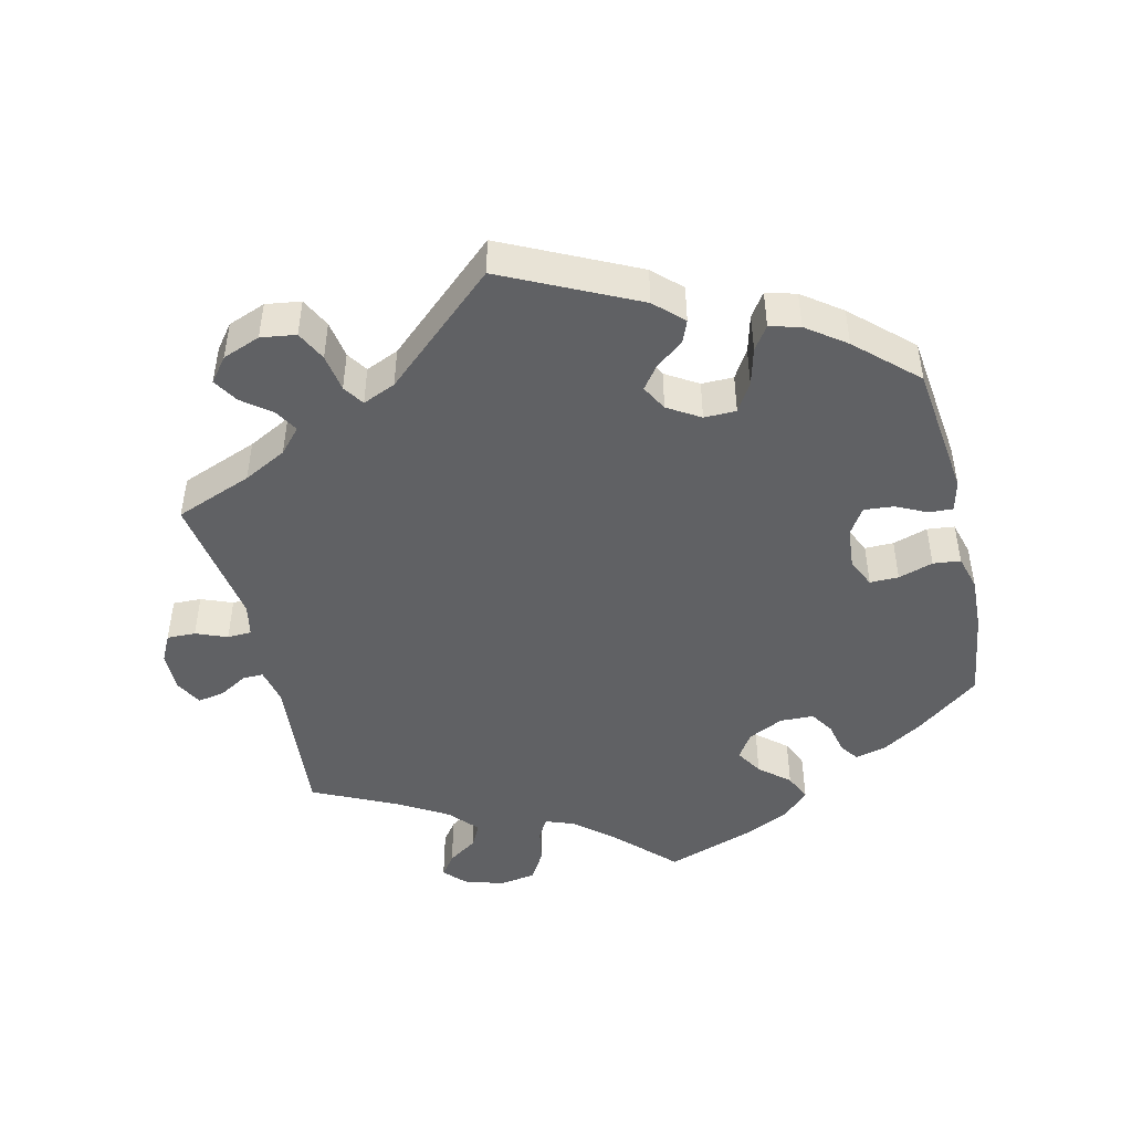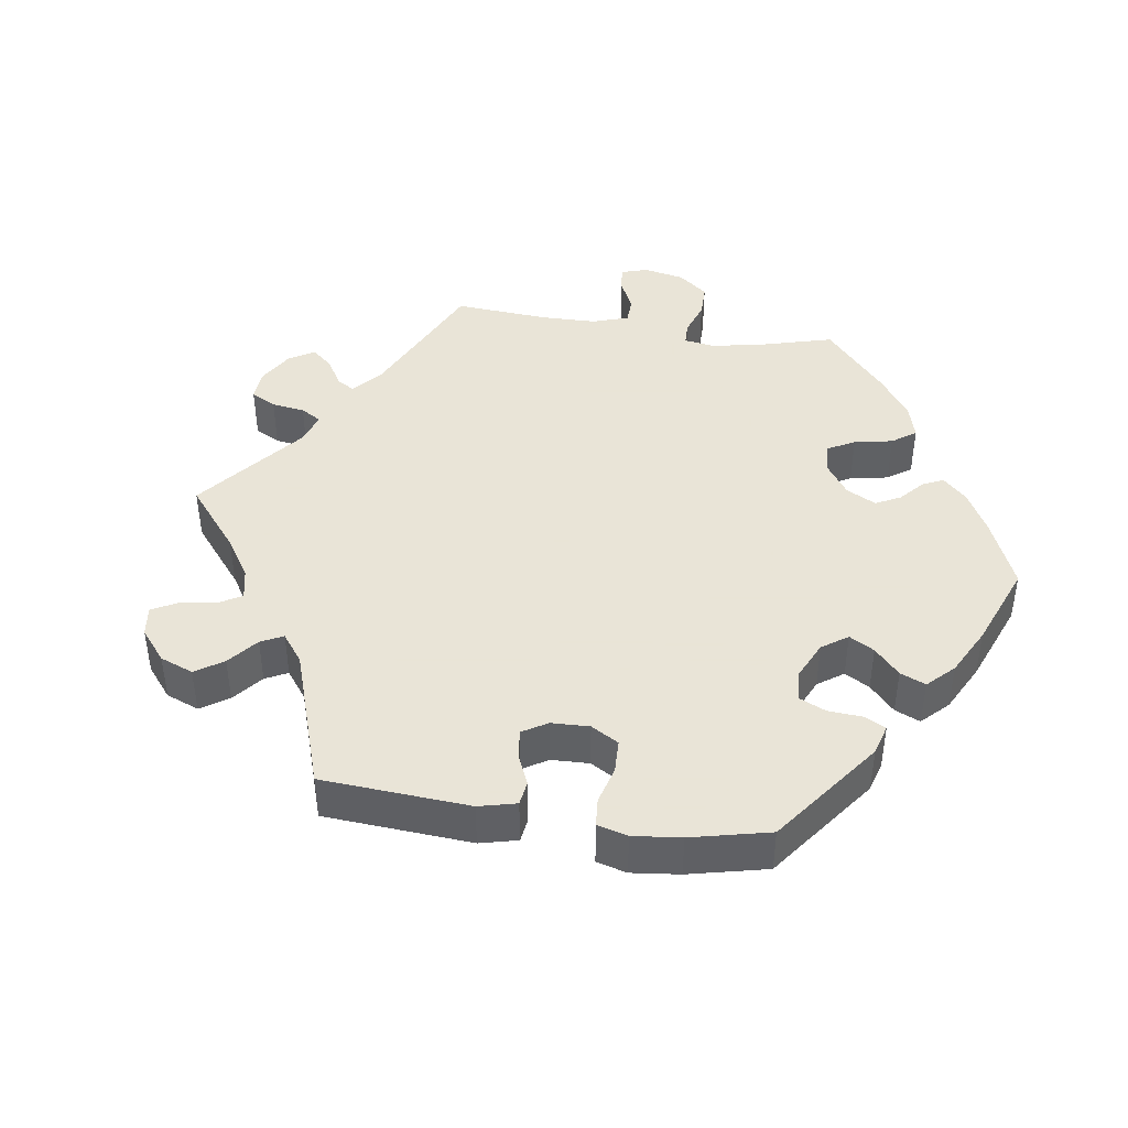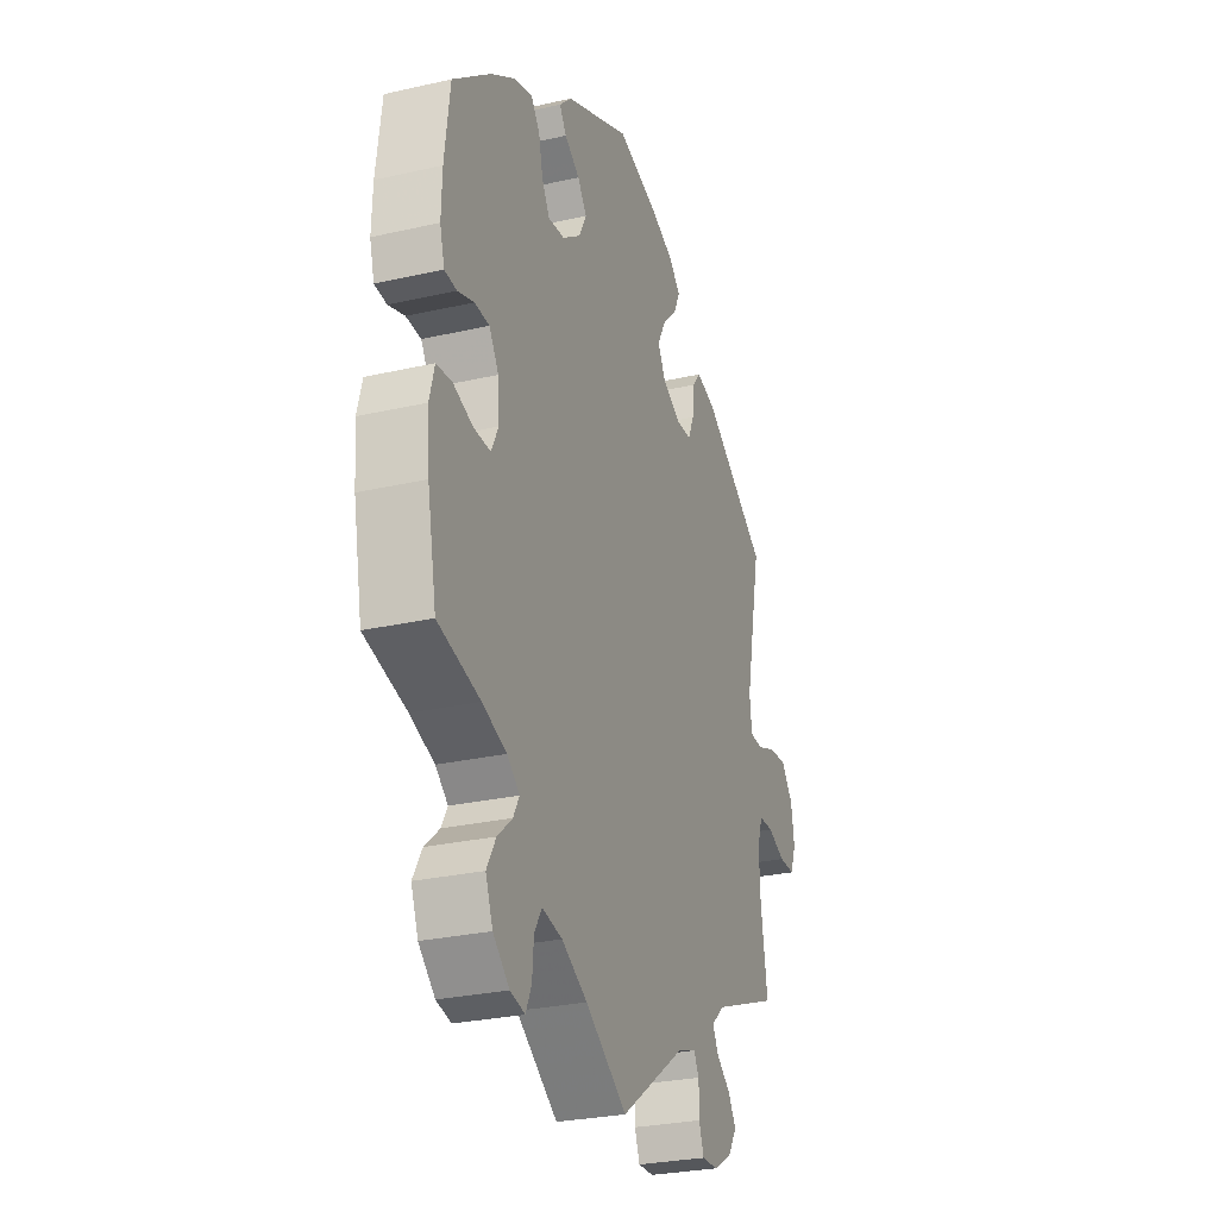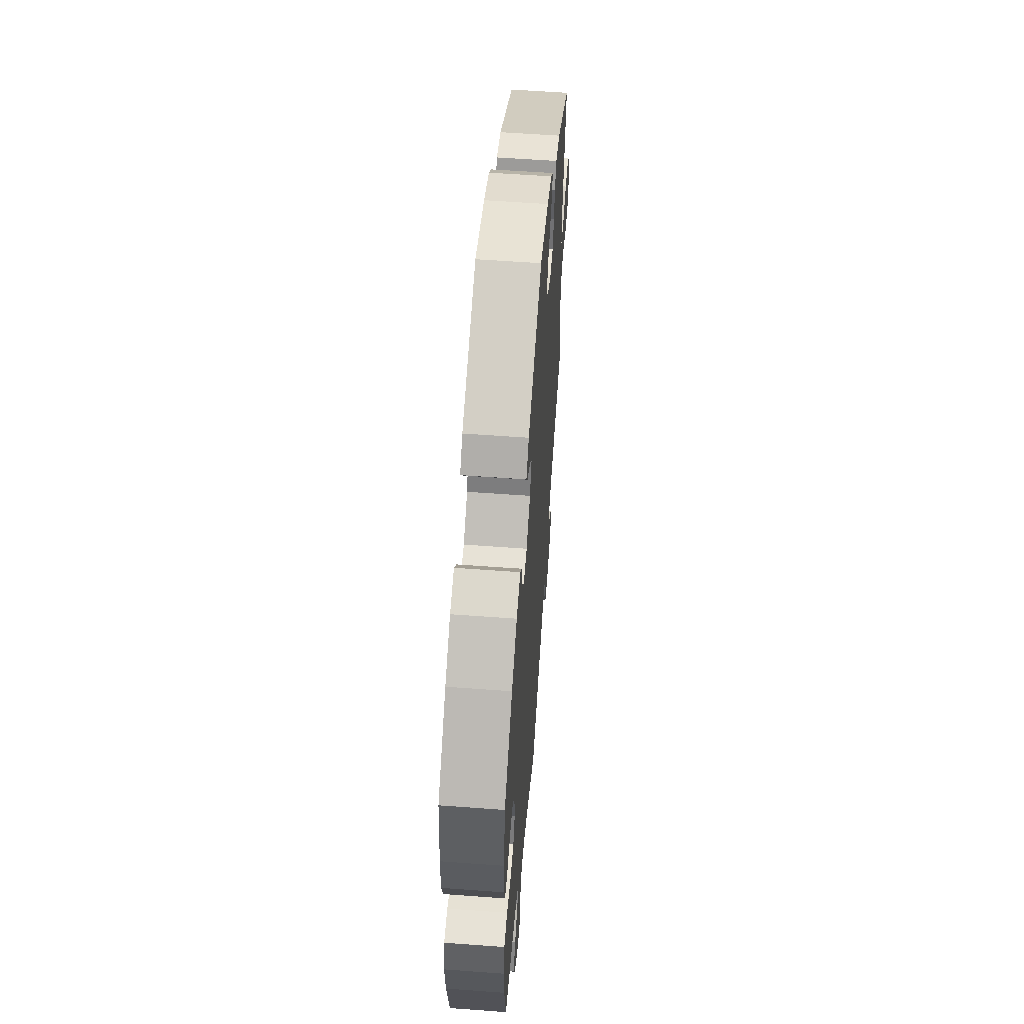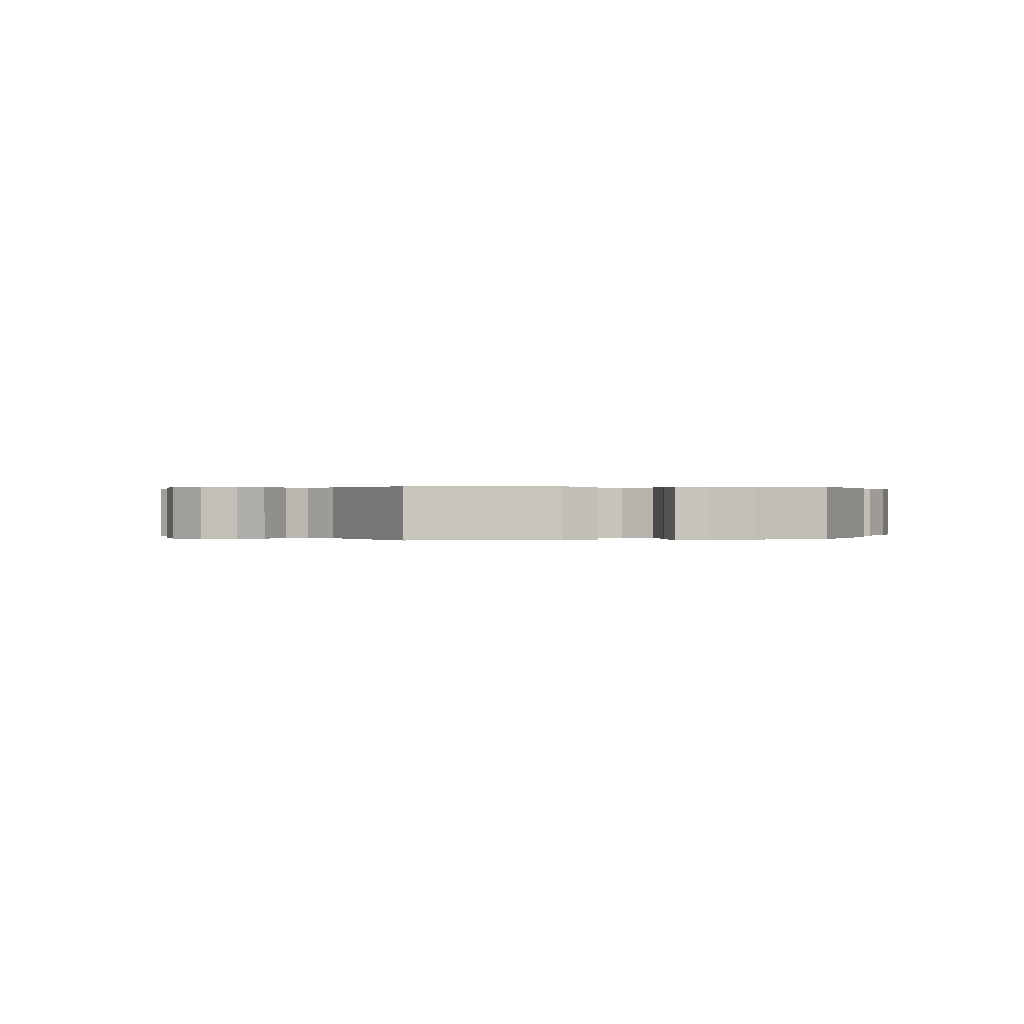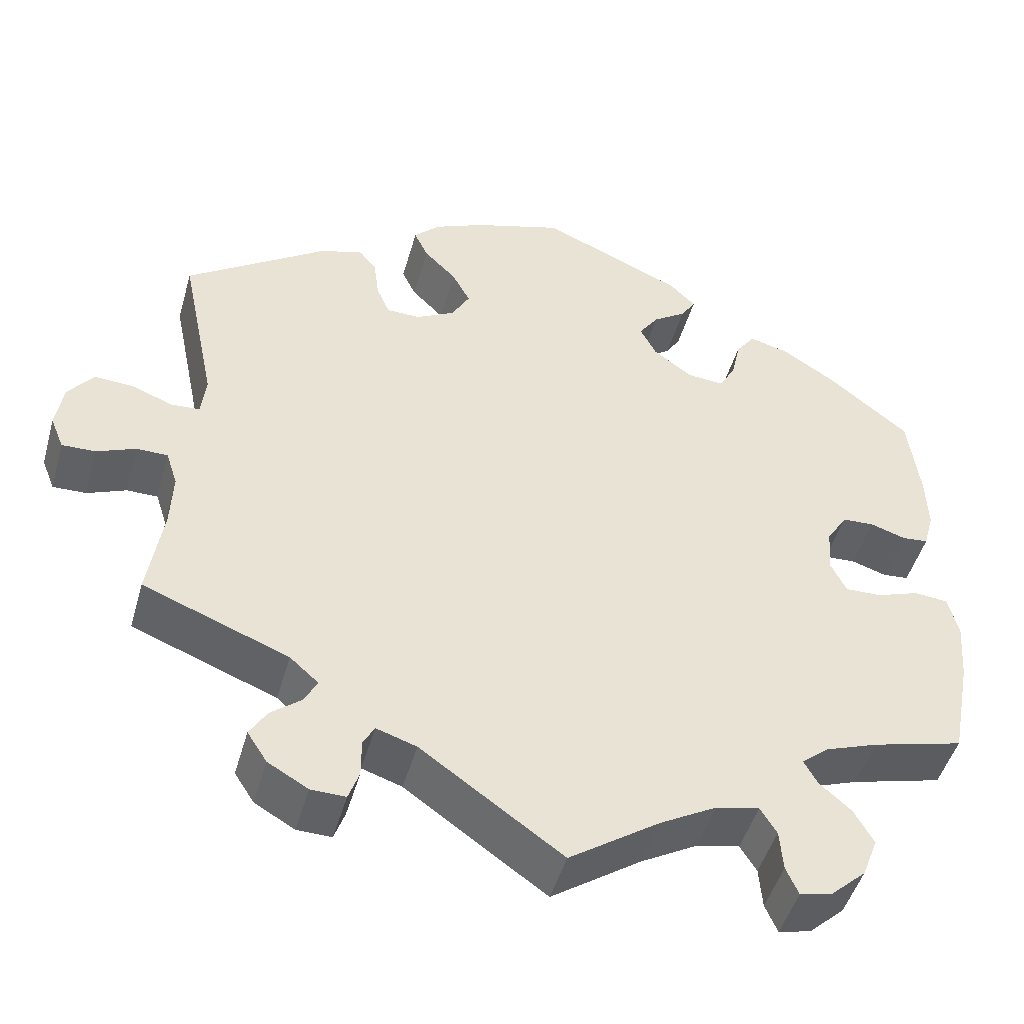
<metadata>
{"format":"obj","ext":"obj","renderer":"f3d","projection":"perspective","resolution":1024,"background":"white","views":[{"elev":-46.9,"azim":-46.6,"up":"+Y"},{"elev":42.8,"azim":-21.4,"up":"+Y"},{"elev":-27.7,"azim":109.3,"up":"+Z"},{"elev":57.6,"azim":94.4,"up":"+Z"},{"elev":0.2,"azim":-41.9,"up":"+Y"},{"elev":-47.3,"azim":-15.6,"up":"+Z"}]}
</metadata>
<code>
v 0.514 0.07 0.179
v 0.516 0.07 0.113
v 0.504 0.07 0.069
v 0.472 0.07 0.066
v 0.429 0.07 0.08
v 0.39 0.07 0.078
v 0.365 0.07 0.038
v 0.361 0.07 -0.017
v 0.38 0.07 -0.055
v 0.424 0.07 -0.054
v 0.476 0.07 -0.036
v 0.517 0.07 -0.04
v 0.53 0.07 -0.089
v 0.524 0.07 -0.164
v 0.5 0.07 -0.289
v 0.389 0.07 -0.318
v 0.325 0.07 -0.341
v 0.292 0.07 -0.368
v 0.308 0.07 -0.397
v 0.347 0.07 -0.431
v 0.371 0.07 -0.473
v 0.352 0.07 -0.522
v 0.309 0.07 -0.561
v 0.27 0.07 -0.57
v 0.255 0.07 -0.536
v 0.251 0.07 -0.486
v 0.231 0.07 -0.454
v 0.178 0.07 -0.465
v 0.11 0.07 -0.503
v 0 0.07 -0.578
v -0.172 0.07 -0.457
v -0.221 0.07 -0.441
v -0.235 0.07 -0.466
v -0.235 0.07 -0.512
v -0.248 0.07 -0.548
v -0.29 0.07 -0.547
v -0.339 0.07 -0.519
v -0.363 0.07 -0.482
v -0.342 0.07 -0.448
v -0.305 0.07 -0.419
v -0.289 0.07 -0.389
v -0.324 0.07 -0.358
v -0.501 0.07 -0.289
v -0.483 0.07 -0.175
v -0.48 0.07 -0.107
v -0.494 0.07 -0.064
v -0.532 0.07 -0.064
v -0.579 0.07 -0.083
v -0.62 0.07 -0.084
v -0.636 0.07 -0.044
v -0.627 0.07 0.012
v -0.596 0.07 0.051
v -0.549 0.07 0.048
v -0.499 0.07 0.029
v -0.464 0.07 0.031
v -0.458 0.07 0.081
v -0.501 0.07 0.289
v -0.329 0.07 0.405
v -0.277 0.07 0.42
v -0.256 0.07 0.393
v -0.25 0.07 0.345
v -0.234 0.07 0.308
v -0.193 0.07 0.307
v -0.146 0.07 0.332
v -0.124 0.07 0.371
v -0.146 0.07 0.412
v -0.185 0.07 0.451
v -0.202 0.07 0.487
v -0.171 0.07 0.518
v -0.109 0.07 0.545
v -0.001 0.07 0.578
v 0.172 0.07 0.503
v 0.204 0.07 0.472
v 0.186 0.07 0.444
v 0.146 0.07 0.417
v 0.122 0.07 0.383
v 0.142 0.07 0.344
v 0.19 0.07 0.31
v 0.234 0.07 0.306
v 0.254 0.07 0.341
v 0.265 0.07 0.391
v 0.288 0.07 0.422
v 0.337 0.07 0.409
v 0.401 0.07 0.368
v 0.5 0.07 0.289
v 0.514 0 0.179
v 0.516 0 0.113
v 0.504 0 0.069
v 0.472 0 0.066
v 0.429 0 0.08
v 0.39 0 0.078
v 0.365 0 0.038
v 0.361 0 -0.017
v 0.38 0 -0.055
v 0.424 0 -0.054
v 0.476 0 -0.036
v 0.517 0 -0.04
v 0.53 0 -0.089
v 0.524 0 -0.164
v 0.5 0 -0.289
v 0.389 0 -0.318
v 0.325 0 -0.341
v 0.292 0 -0.368
v 0.308 0 -0.397
v 0.347 0 -0.431
v 0.371 0 -0.473
v 0.352 0 -0.522
v 0.309 0 -0.561
v 0.27 0 -0.57
v 0.255 0 -0.536
v 0.251 0 -0.486
v 0.231 0 -0.454
v 0.178 0 -0.465
v 0.11 0 -0.503
v 0 0 -0.578
v -0.172 0 -0.457
v -0.221 0 -0.441
v -0.235 0 -0.466
v -0.235 0 -0.512
v -0.248 0 -0.548
v -0.29 0 -0.547
v -0.339 0 -0.519
v -0.363 0 -0.482
v -0.342 0 -0.448
v -0.305 0 -0.419
v -0.289 0 -0.389
v -0.324 0 -0.358
v -0.501 0 -0.289
v -0.483 0 -0.175
v -0.48 0 -0.107
v -0.494 0 -0.064
v -0.532 0 -0.064
v -0.579 0 -0.083
v -0.62 0 -0.084
v -0.636 0 -0.044
v -0.627 0 0.012
v -0.596 0 0.051
v -0.549 0 0.048
v -0.499 0 0.029
v -0.464 0 0.031
v -0.458 0 0.081
v -0.501 0 0.289
v -0.329 0 0.405
v -0.277 0 0.42
v -0.256 0 0.393
v -0.25 0 0.345
v -0.234 0 0.308
v -0.193 0 0.307
v -0.146 0 0.332
v -0.124 0 0.371
v -0.146 0 0.412
v -0.185 0 0.451
v -0.202 0 0.487
v -0.171 0 0.518
v -0.109 0 0.545
v -0.001 0 0.578
v 0.172 0 0.503
v 0.204 0 0.472
v 0.186 0 0.444
v 0.146 0 0.417
v 0.122 0 0.383
v 0.142 0 0.344
v 0.19 0 0.31
v 0.234 0 0.306
v 0.254 0 0.341
v 0.265 0 0.391
v 0.288 0 0.422
v 0.337 0 0.409
v 0.401 0 0.368
v 0.5 0 0.289
f 80 81 82 83
f 79 80 83 84
f 72 73 74 75
f 72 75 76
f 71 72 76
f 70 71 76 77
f 66 67 68 69
f 65 66 69 70
f 58 59 60 61
f 56 57 58 61
f 55 56 61 62
f 51 52 53 54
f 51 54 55
f 50 51 55
f 47 48 49 50
f 46 47 50 55
f 45 46 55 62
f 42 43 44
f 41 42 44 45
f 37 38 39 40
f 37 40 41
f 36 37 41
f 33 34 35 36
f 32 33 36 41
f 31 32 41 45
f 29 30 31 45
f 23 24 25 26
f 23 26 27
f 22 23 27
f 19 20 21 22
f 18 19 22 27
f 13 14 15 16
f 13 16 17
f 10 11 12 13
f 9 10 13 17
f 8 9 17 18
f 2 3 4 5
f 2 5 6
f 1 2 6
f 79 84 85 1
f 65 70 77
f 64 65 77 78
f 63 64 78 79
f 28 29 45 62
f 28 62 63
f 7 8 18 27
f 7 27 28 63
f 63 79 1 6
f 6 7 63
f 168 167 166 165
f 169 168 165 164
f 160 159 158 157
f 161 160 157
f 161 157 156
f 162 161 156 155
f 154 153 152 151
f 155 154 151 150
f 146 145 144 143
f 146 143 142 141
f 147 146 141 140
f 139 138 137 136
f 140 139 136
f 140 136 135
f 135 134 133 132
f 140 135 132 131
f 147 140 131 130
f 129 128 127
f 130 129 127 126
f 125 124 123 122
f 126 125 122
f 126 122 121
f 121 120 119 118
f 126 121 118 117
f 130 126 117 116
f 130 116 115 114
f 111 110 109 108
f 112 111 108
f 112 108 107
f 107 106 105 104
f 112 107 104 103
f 101 100 99 98
f 102 101 98
f 98 97 96 95
f 102 98 95 94
f 103 102 94 93
f 90 89 88 87
f 91 90 87
f 91 87 86
f 86 170 169 164
f 162 155 150
f 163 162 150 149
f 164 163 149 148
f 147 130 114 113
f 148 147 113
f 112 103 93 92
f 148 113 112 92
f 91 86 164 148
f 148 92 91
f 1 86 87 2
f 2 87 88 3
f 3 88 89 4
f 4 89 90 5
f 5 90 91 6
f 6 91 92 7
f 7 92 93 8
f 8 93 94 9
f 9 94 95 10
f 10 95 96 11
f 11 96 97 12
f 12 97 98 13
f 13 98 99 14
f 14 99 100 15
f 15 100 101 16
f 16 101 102 17
f 17 102 103 18
f 18 103 104 19
f 19 104 105 20
f 20 105 106 21
f 21 106 107 22
f 22 107 108 23
f 23 108 109 24
f 24 109 110 25
f 25 110 111 26
f 26 111 112 27
f 27 112 113 28
f 28 113 114 29
f 29 114 115 30
f 30 115 116 31
f 31 116 117 32
f 32 117 118 33
f 33 118 119 34
f 34 119 120 35
f 35 120 121 36
f 36 121 122 37
f 37 122 123 38
f 38 123 124 39
f 39 124 125 40
f 40 125 126 41
f 41 126 127 42
f 42 127 128 43
f 43 128 129 44
f 44 129 130 45
f 45 130 131 46
f 46 131 132 47
f 47 132 133 48
f 48 133 134 49
f 49 134 135 50
f 50 135 136 51
f 51 136 137 52
f 52 137 138 53
f 53 138 139 54
f 54 139 140 55
f 55 140 141 56
f 56 141 142 57
f 57 142 143 58
f 58 143 144 59
f 59 144 145 60
f 60 145 146 61
f 61 146 147 62
f 62 147 148 63
f 63 148 149 64
f 64 149 150 65
f 65 150 151 66
f 66 151 152 67
f 67 152 153 68
f 68 153 154 69
f 69 154 155 70
f 70 155 156 71
f 71 156 157 72
f 72 157 158 73
f 73 158 159 74
f 74 159 160 75
f 75 160 161 76
f 76 161 162 77
f 77 162 163 78
f 78 163 164 79
f 79 164 165 80
f 80 165 166 81
f 81 166 167 82
f 82 167 168 83
f 83 168 169 84
f 84 169 170 85
f 85 170 86 1

</code>
